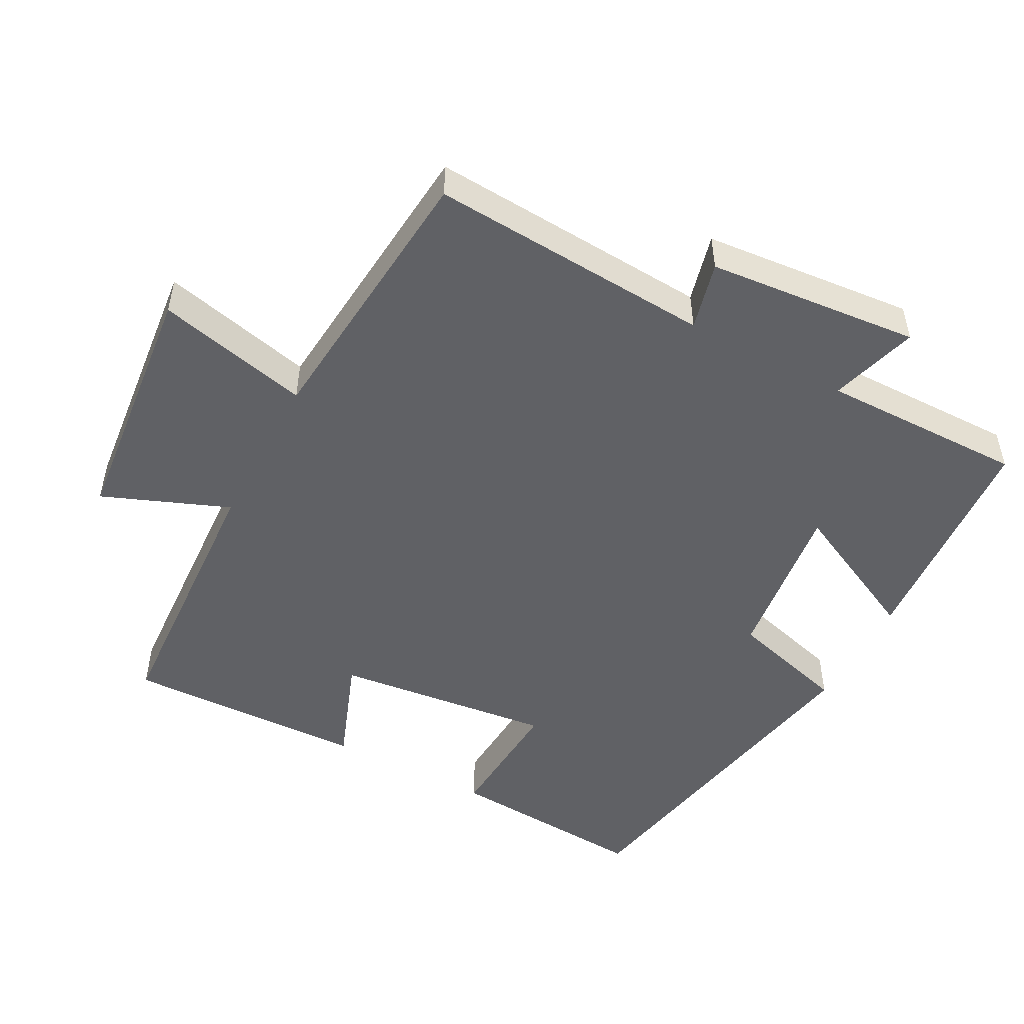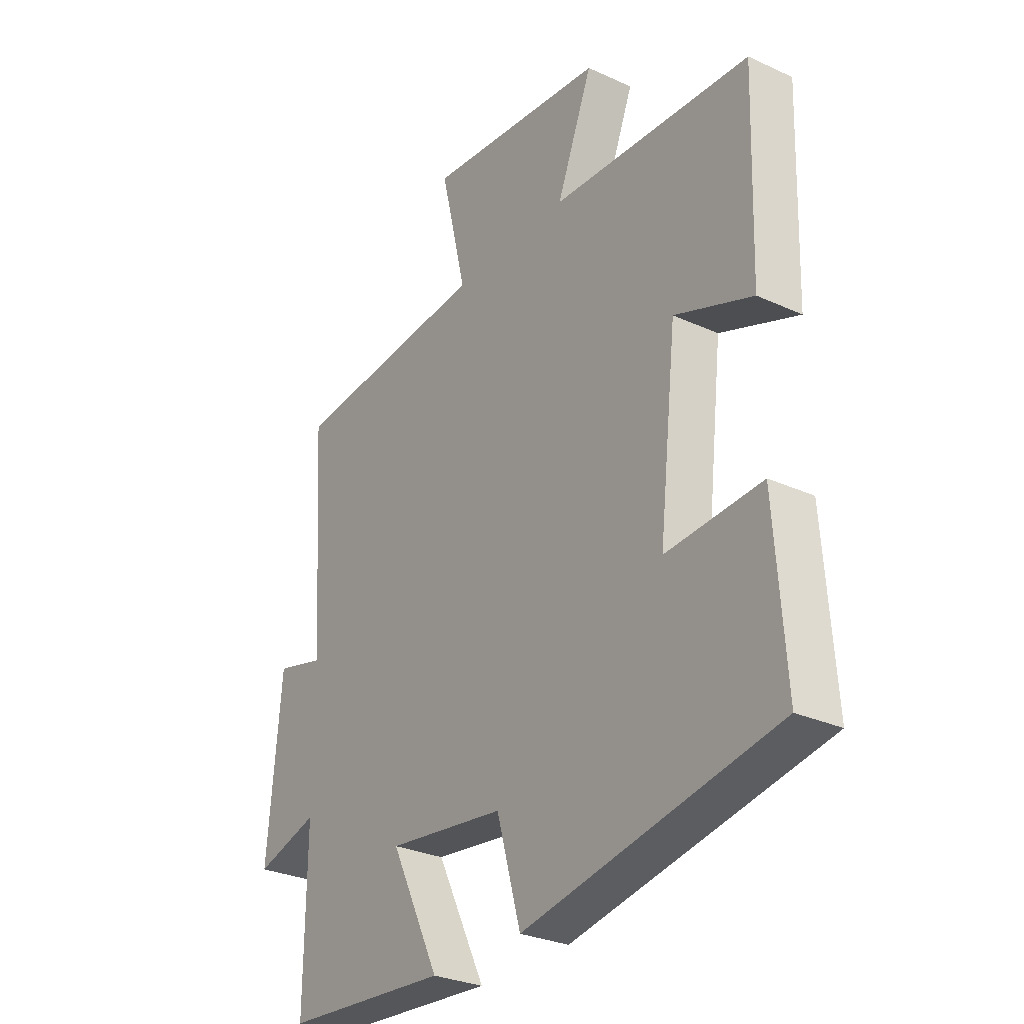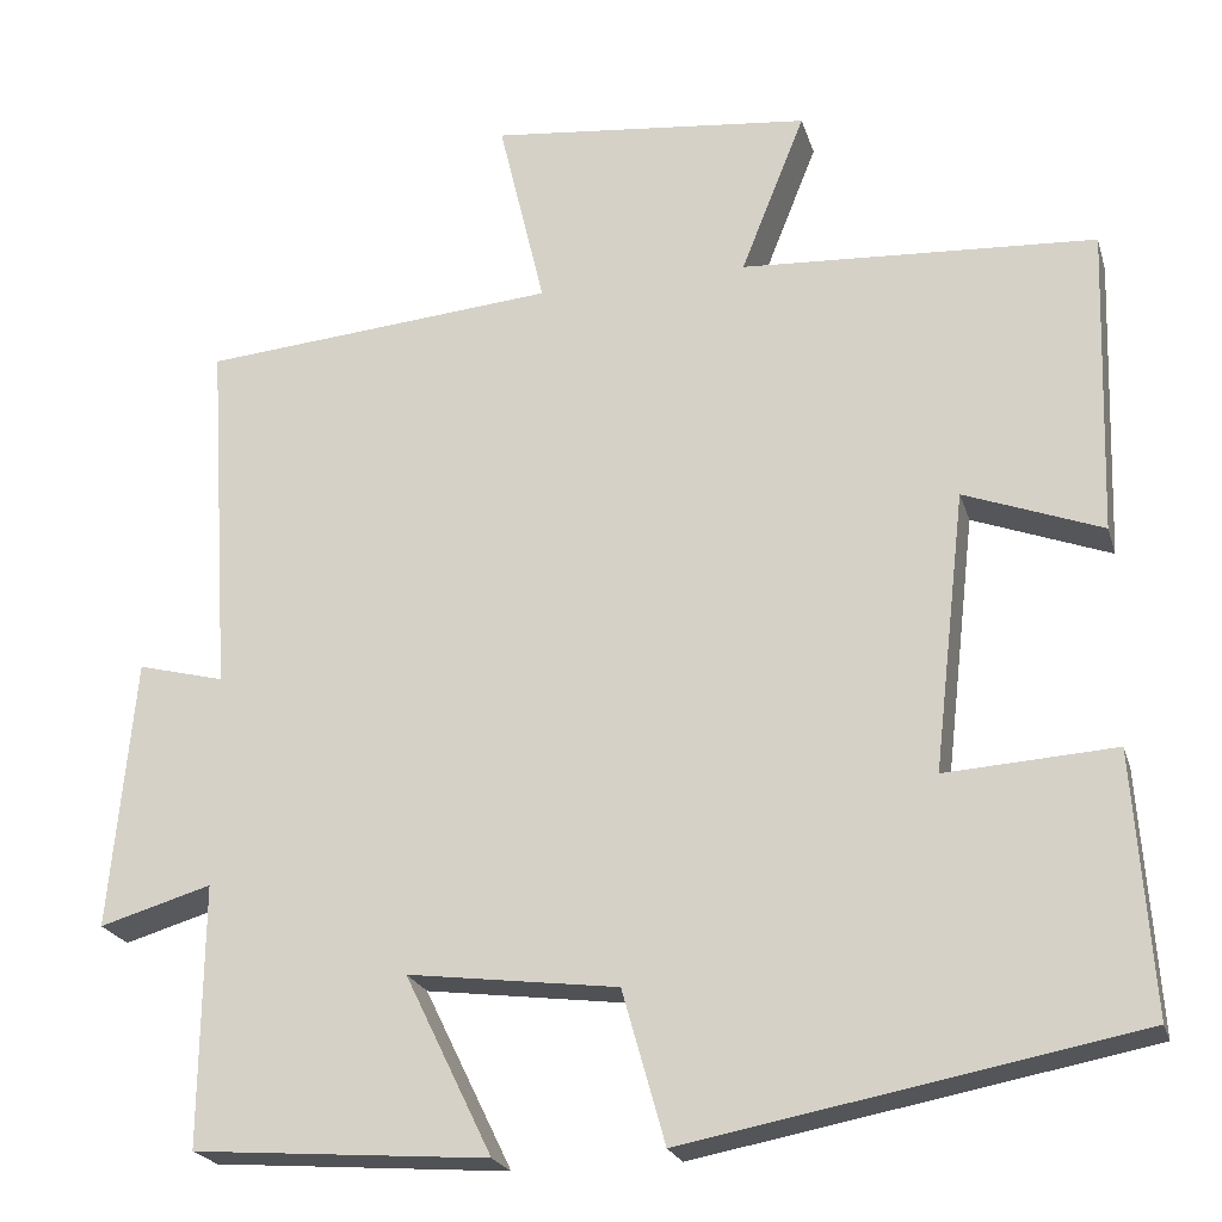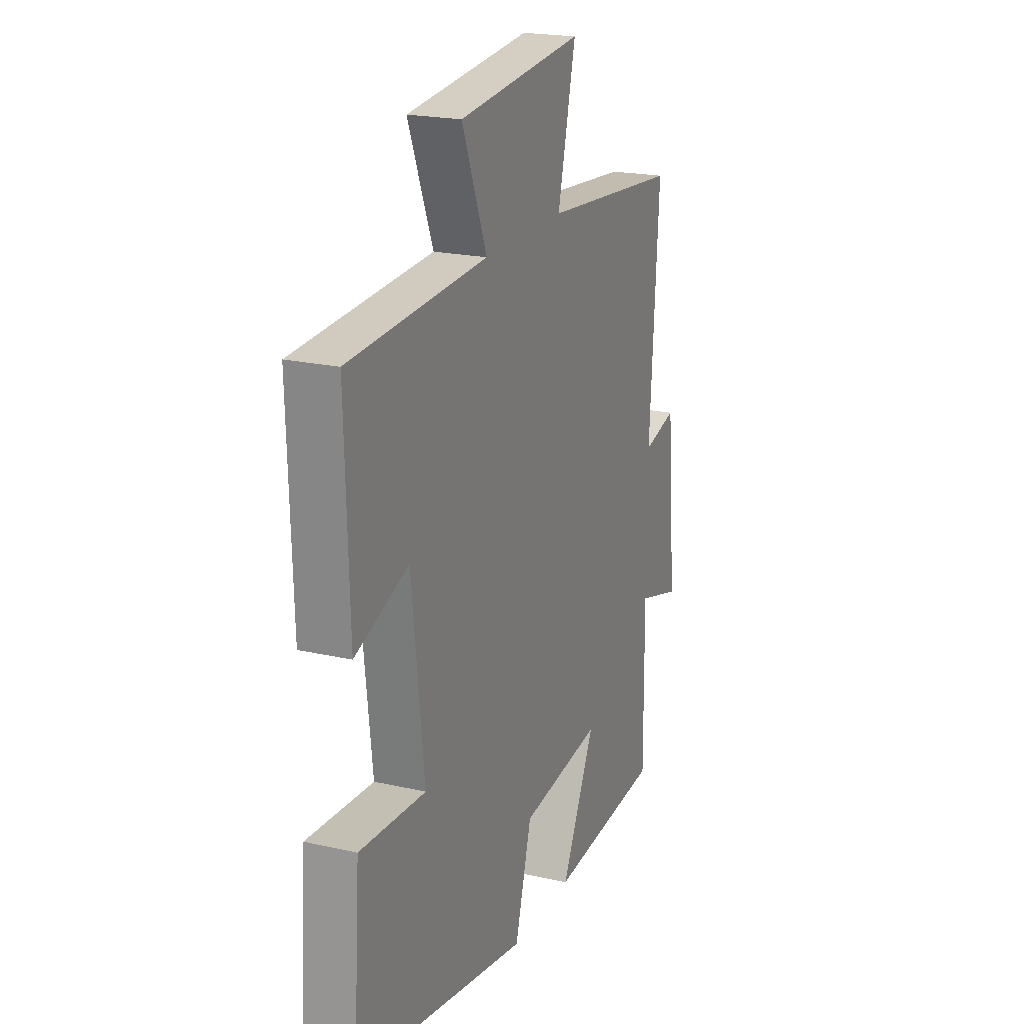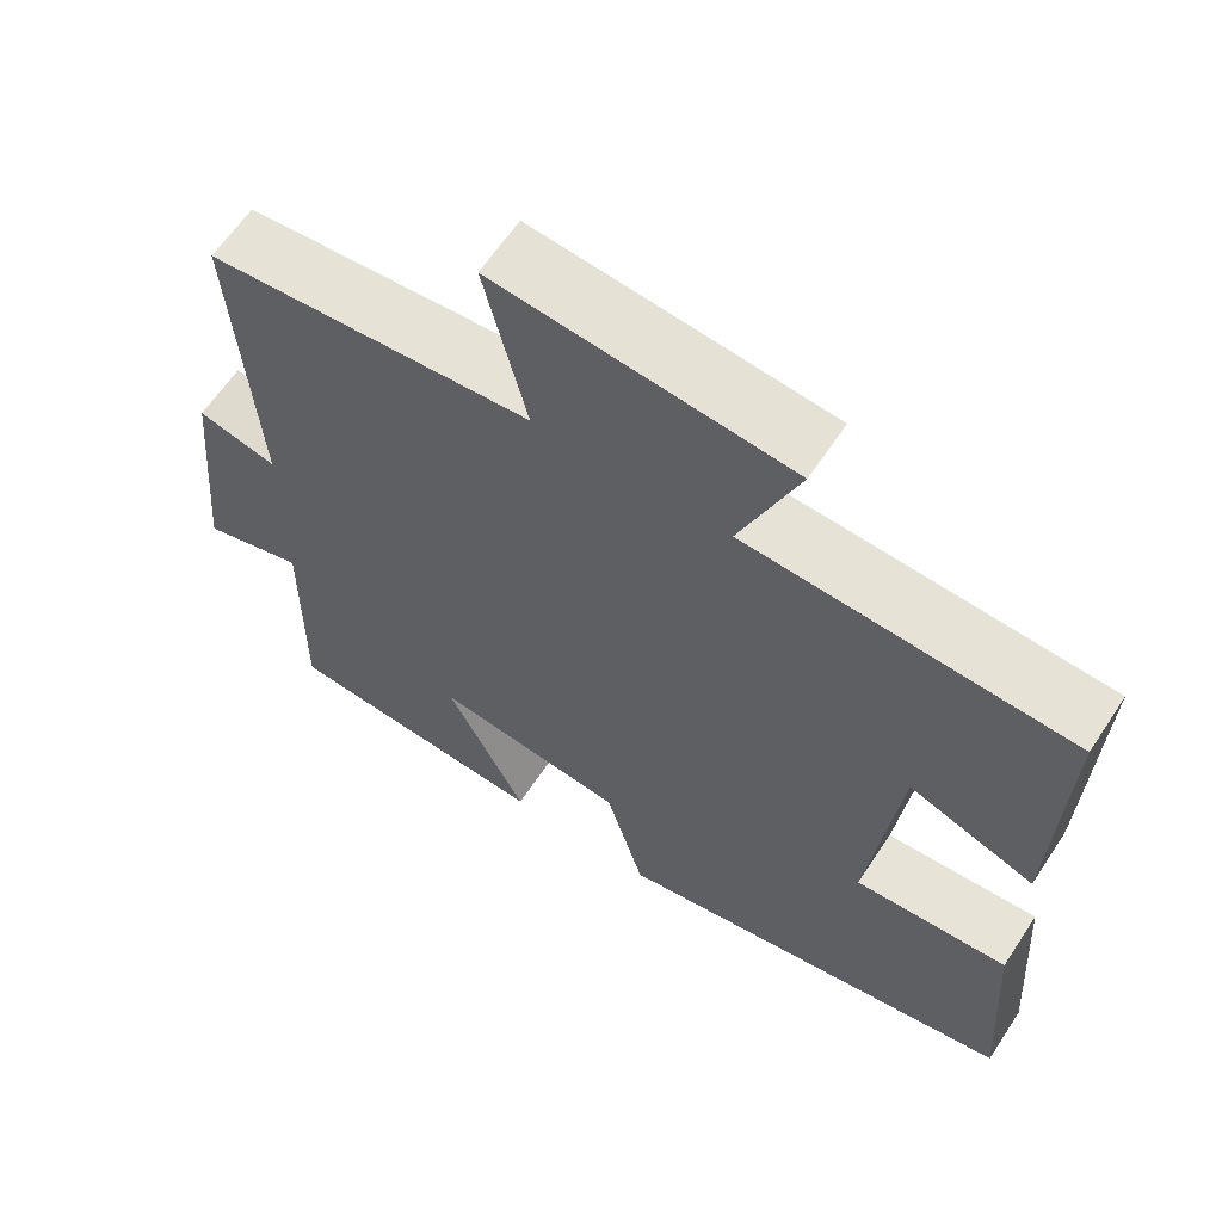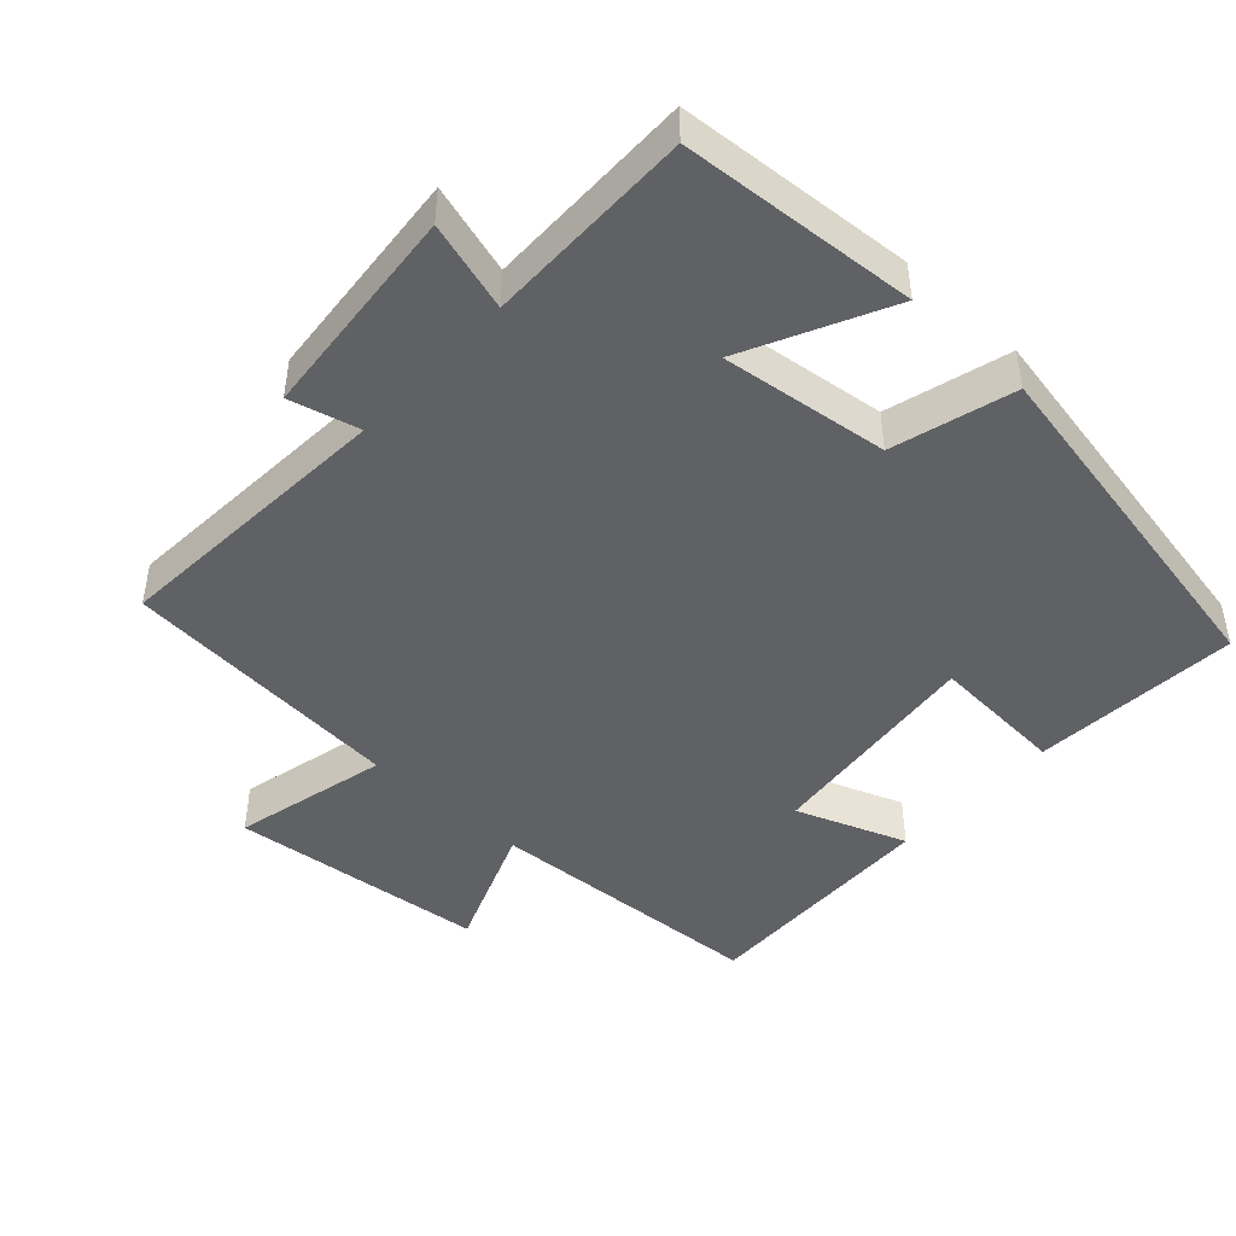
<metadata>
{"format":"obj","ext":"obj","renderer":"f3d","projection":"perspective","resolution":1024,"background":"white","views":[{"elev":-49.9,"azim":61.9,"up":"+Y"},{"elev":-29.1,"azim":-124.3,"up":"+Z"},{"elev":-22.2,"azim":-164.9,"up":"+Z"},{"elev":20.7,"azim":-67.6,"up":"+Z"},{"elev":62.7,"azim":-146.6,"up":"+Z"},{"elev":-45.6,"azim":137.3,"up":"+Y"}]}
</metadata>
<code>
v 0.526 0.07 0.465
v 0.5 0.07 0.06
v 0.598 0.07 0.085
v 0.626 0.07 -0.219
v 0.5 0.07 -0.182
v 0.503 0.07 -0.475
v 0.171 0.07 -0.5
v 0.269 0.07 -0.299
v 0.033 0.07 -0.329
v -0.015 0.07 -0.5
v -0.52 0.07 -0.405
v -0.5 0.07 -0.113
v -0.309 0.07 -0.125
v -0.345 0.07 0.189
v -0.5 0.07 0.131
v -0.511 0.07 0.477
v -0.112 0.07 0.5
v -0.184 0.07 0.681
v 0.178 0.07 0.719
v 0.126 0.07 0.5
v 0.526 0 0.465
v 0.5 0 0.06
v 0.598 0 0.085
v 0.626 0 -0.219
v 0.5 0 -0.182
v 0.503 0 -0.475
v 0.171 0 -0.5
v 0.269 0 -0.299
v 0.033 0 -0.329
v -0.015 0 -0.5
v -0.52 0 -0.405
v -0.5 0 -0.113
v -0.309 0 -0.125
v -0.345 0 0.189
v -0.5 0 0.131
v -0.511 0 0.477
v -0.112 0 0.5
v -0.184 0 0.681
v 0.178 0 0.719
v 0.126 0 0.5
f 17 18 19 20
f 16 17 20
f 15 16 20
f 14 15 20
f 20 1 2
f 14 20 2
f 13 14 2
f 11 12 13
f 10 11 13
f 9 10 13
f 8 9 13 2
f 5 6 7 8
f 5 8 2 3
f 3 4 5
f 40 39 38 37
f 40 37 36
f 40 36 35
f 40 35 34
f 22 21 40
f 22 40 34
f 22 34 33
f 33 32 31
f 33 31 30
f 33 30 29
f 22 33 29 28
f 28 27 26 25
f 23 22 28 25
f 25 24 23
f 1 21 22 2
f 2 22 23 3
f 3 23 24 4
f 4 24 25 5
f 5 25 26 6
f 6 26 27 7
f 7 27 28 8
f 8 28 29 9
f 9 29 30 10
f 10 30 31 11
f 11 31 32 12
f 12 32 33 13
f 13 33 34 14
f 14 34 35 15
f 15 35 36 16
f 16 36 37 17
f 17 37 38 18
f 18 38 39 19
f 19 39 40 20
f 20 40 21 1

</code>
